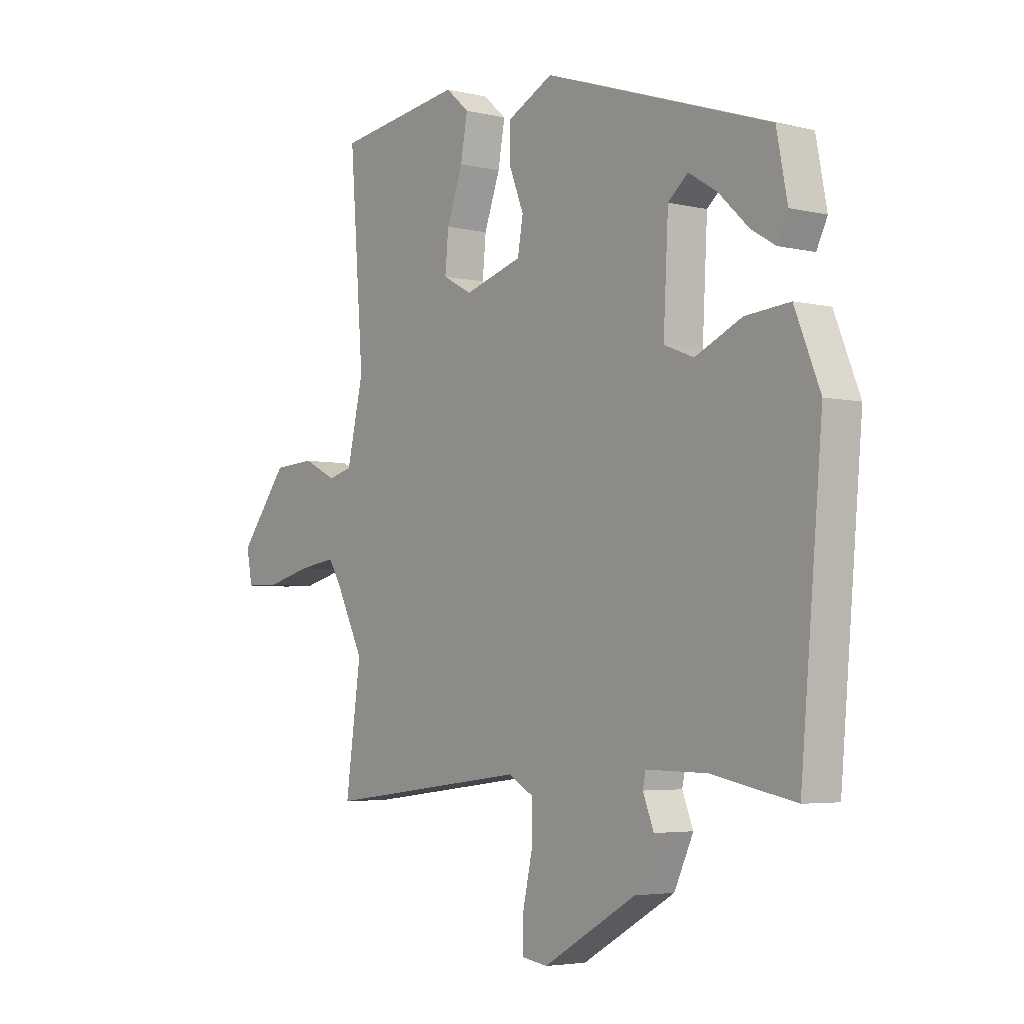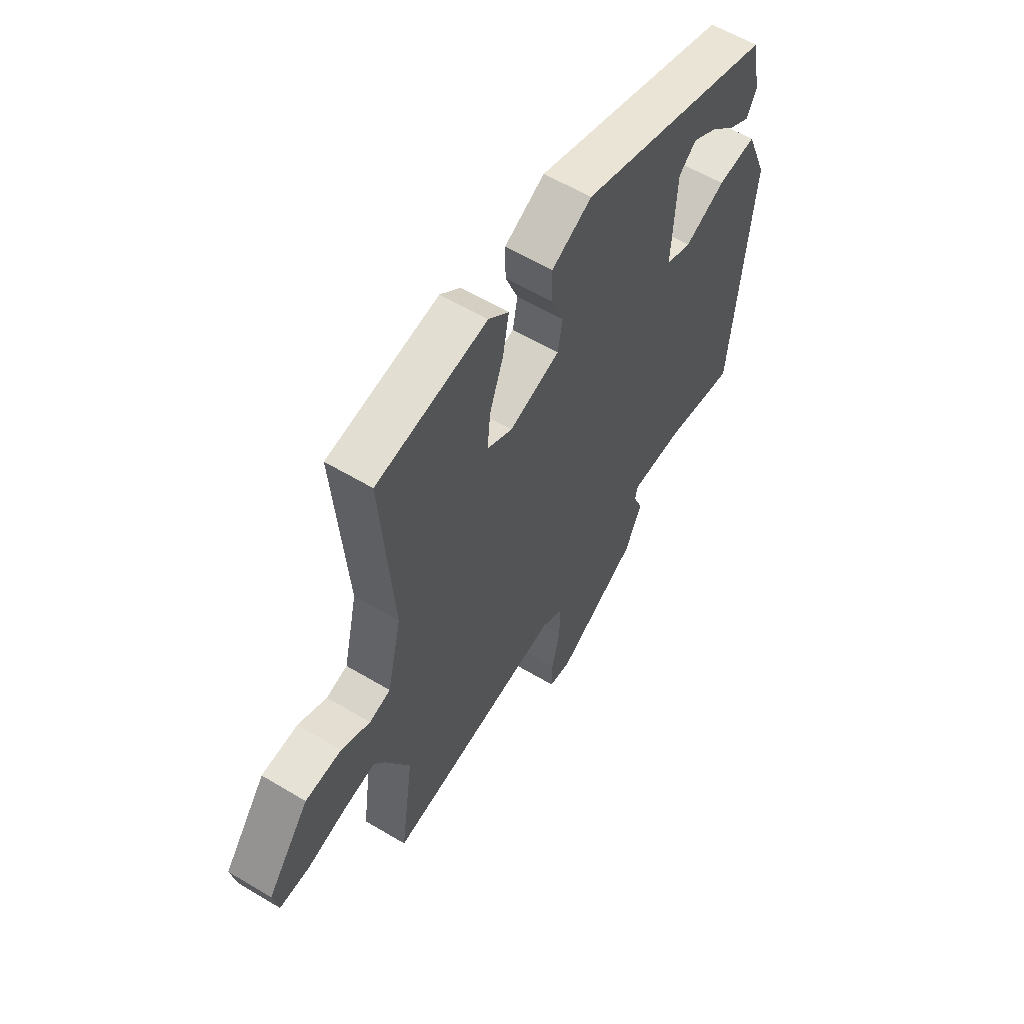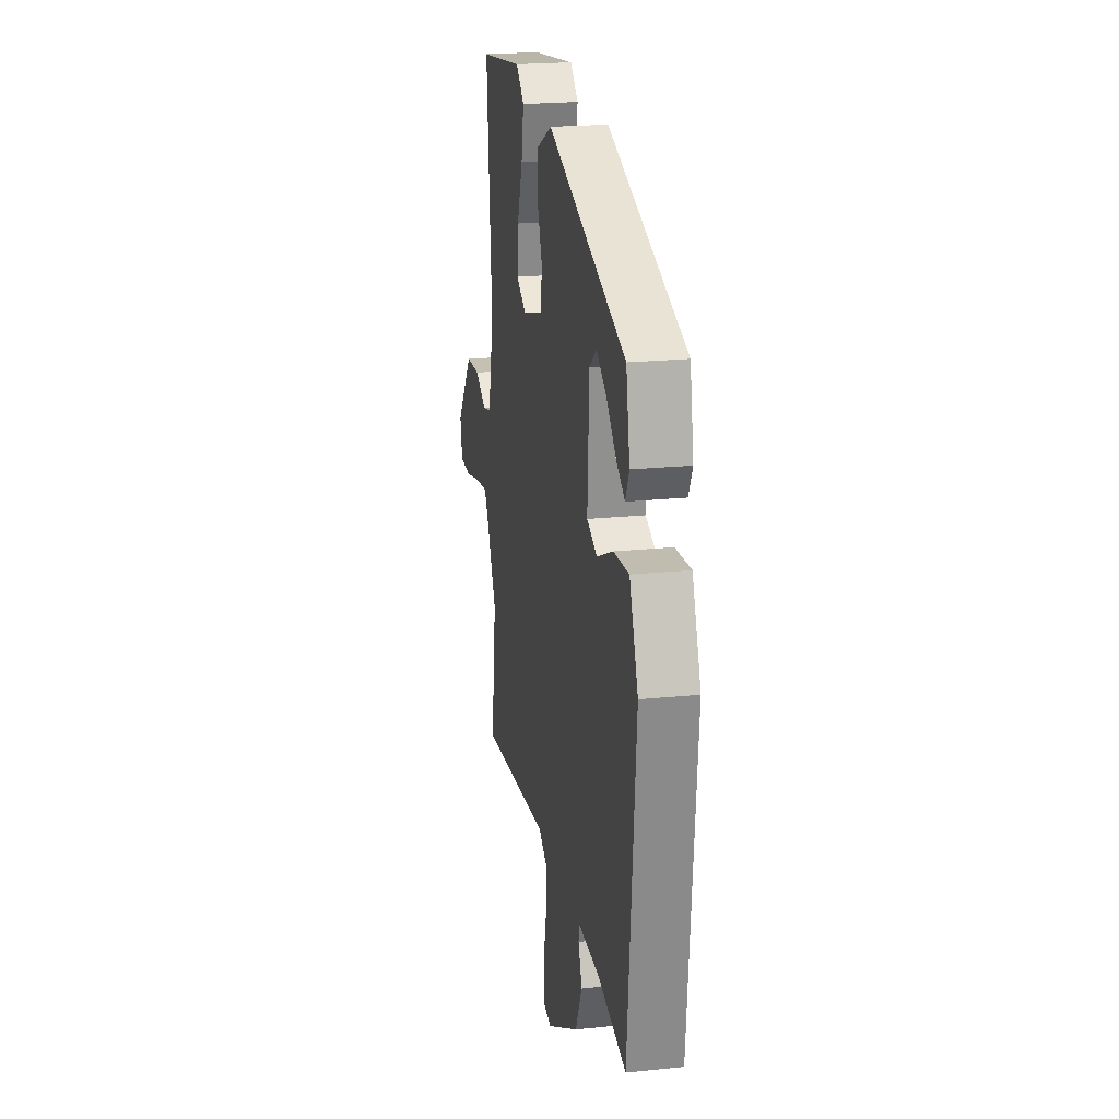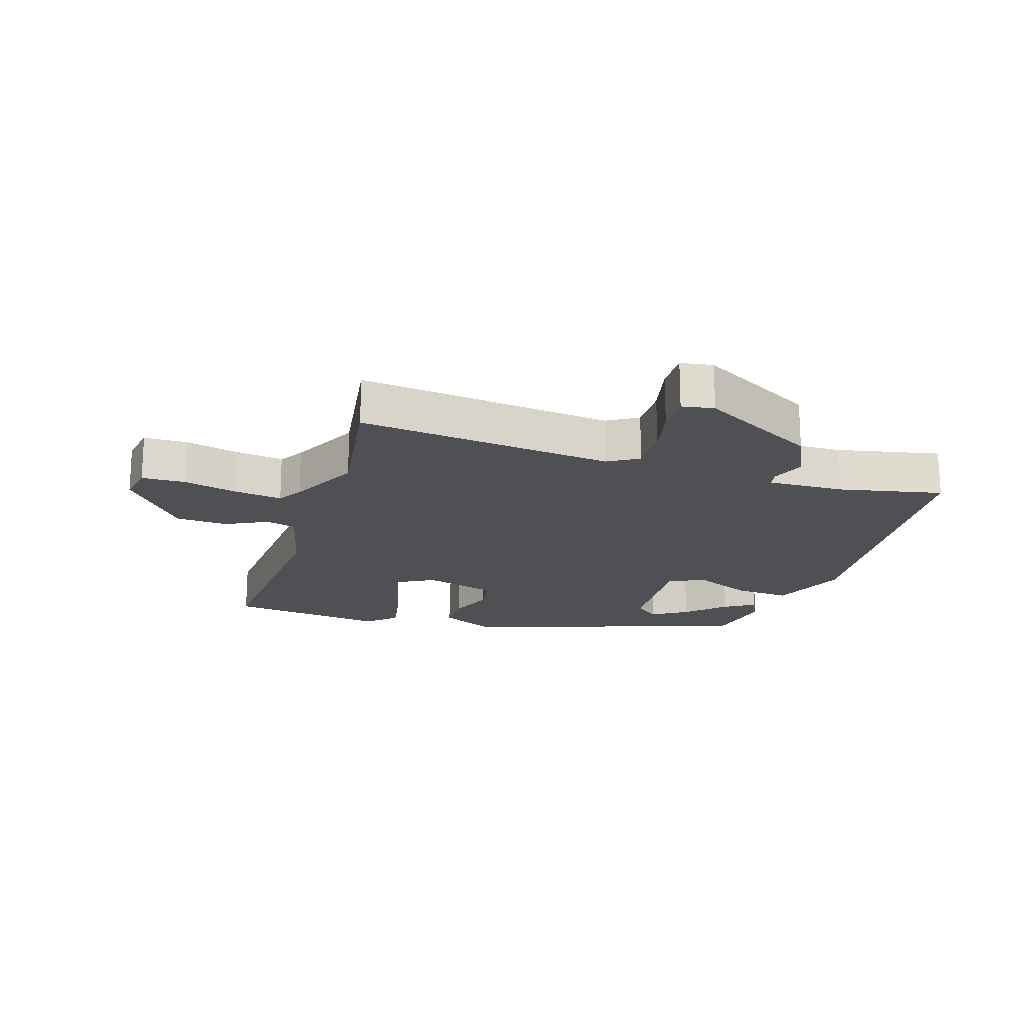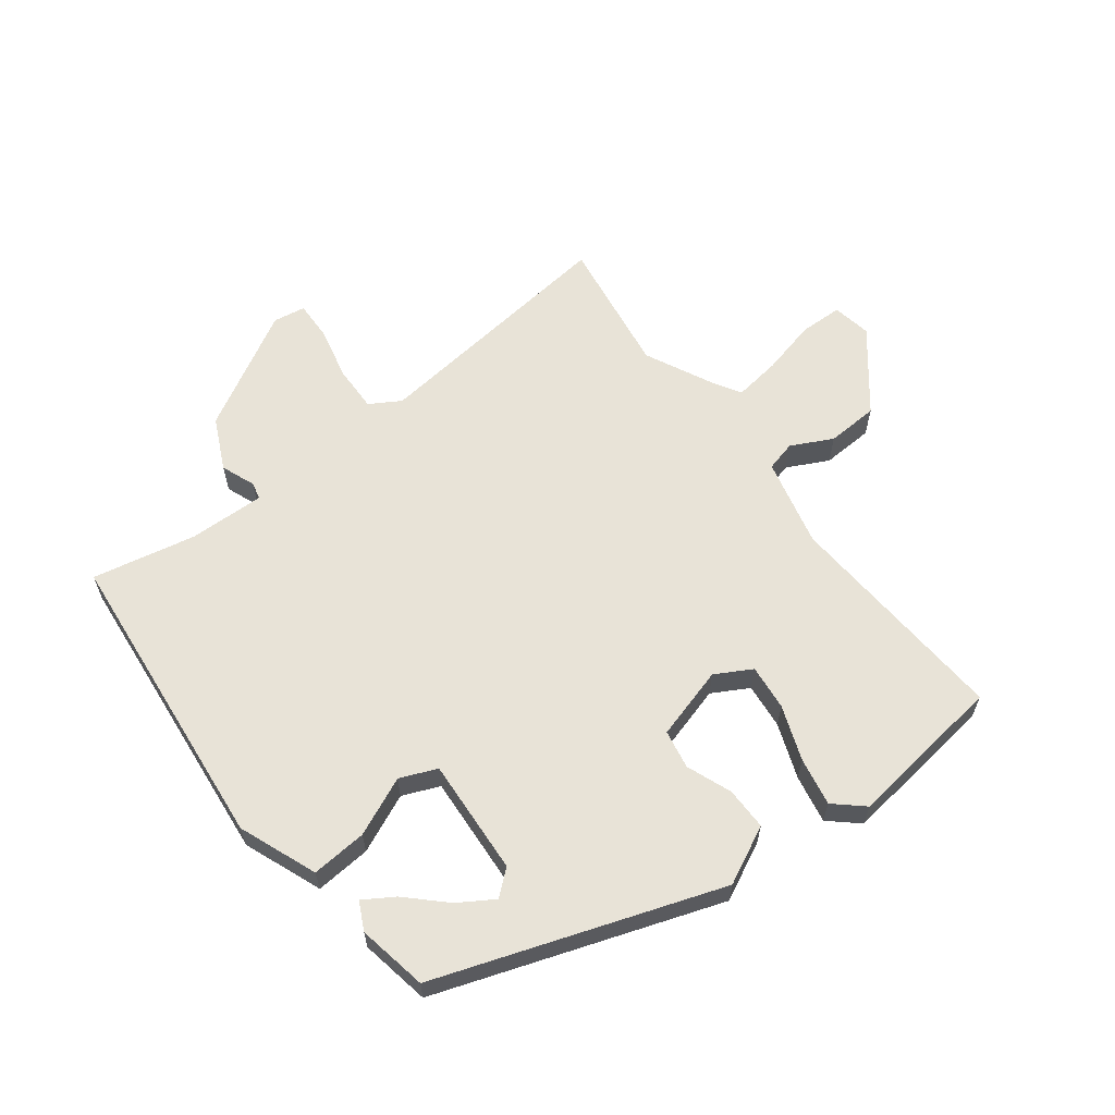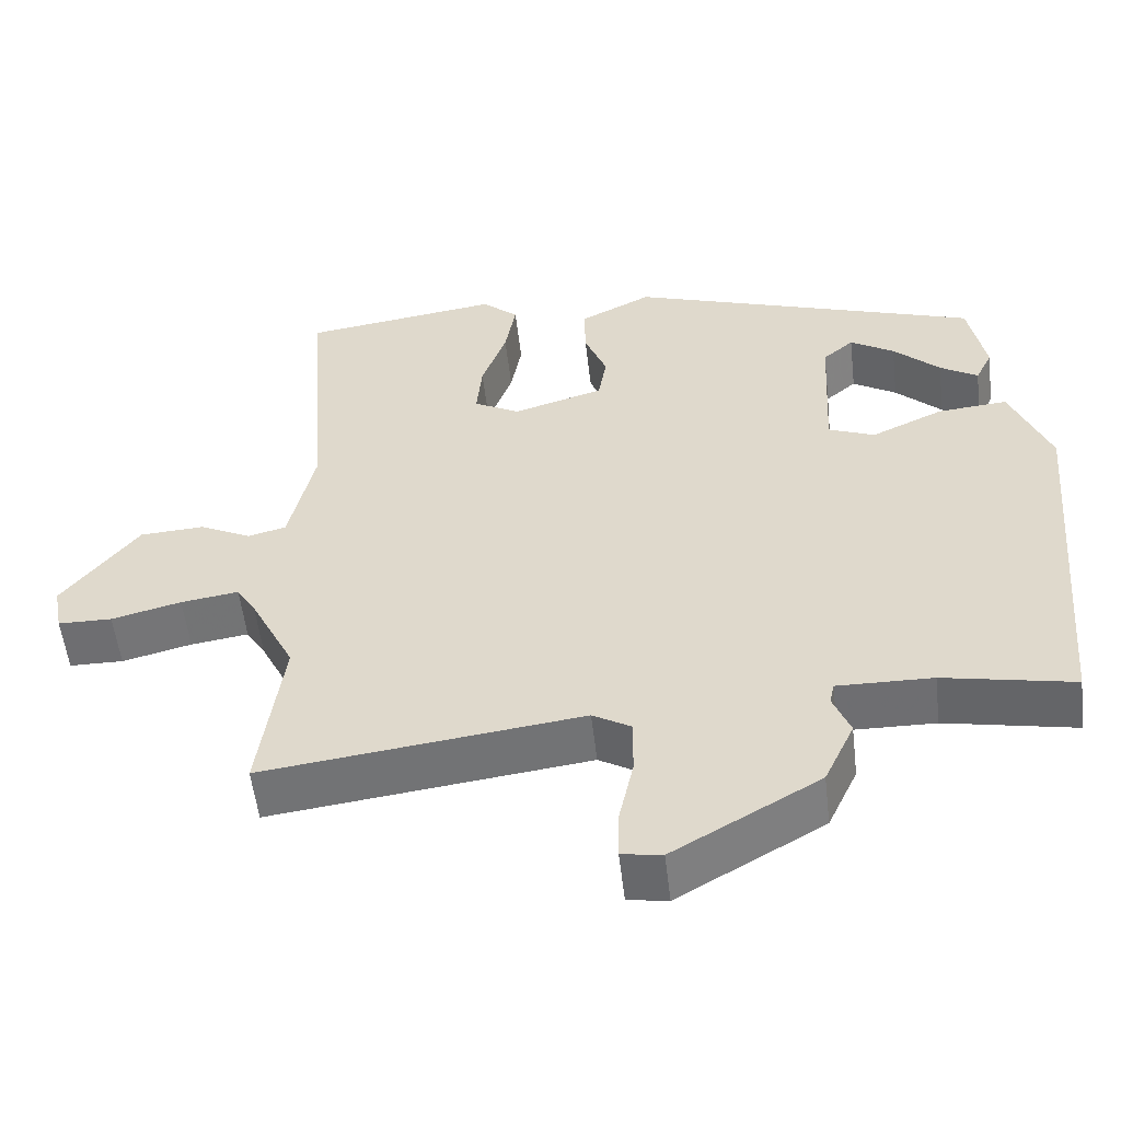
<metadata>
{"format":"obj","ext":"obj","renderer":"f3d","projection":"perspective","resolution":1024,"background":"white","views":[{"elev":-4.2,"azim":-127.8,"up":"+Z"},{"elev":59.0,"azim":121.7,"up":"+Z"},{"elev":21.7,"azim":-100.3,"up":"+Z"},{"elev":-19.0,"azim":163.1,"up":"+Y"},{"elev":61.6,"azim":-36.7,"up":"+Y"},{"elev":-54.6,"azim":-173.4,"up":"+Z"}]}
</metadata>
<code>
v 0.5 0.07 0.498
v 0.472 0.07 0.128
v 0.505 0.07 -0.016
v 0.554 0.07 -0.029
v 0.621 0.07 0.004
v 0.705 0.07 -0.001
v 0.803 0.07 -0.127
v 0.791 0.07 -0.19
v 0.721 0.07 -0.191
v 0.631 0.07 -0.168
v 0.556 0.07 -0.157
v 0.531 0.07 -0.197
v 0.474 0.07 -0.311
v 0.505 0.07 -0.534
v 0.093 0.07 -0.482
v 0.043 0.07 -0.511
v 0.044 0.07 -0.586
v 0.063 0.07 -0.672
v 0.064 0.07 -0.736
v 0.012 0.07 -0.744
v -0.177 0.07 -0.635
v -0.216 0.07 -0.551
v -0.194 0.07 -0.496
v -0.2 0.07 -0.468
v -0.323 0.07 -0.47
v -0.491 0.07 -0.503
v -0.535 0.07 -0.004
v -0.484 0.07 0.122
v -0.394 0.07 0.114
v -0.3 0.07 0.071
v -0.24 0.07 0.095
v -0.25 0.07 0.284
v -0.29 0.07 0.318
v -0.347 0.07 0.283
v -0.407 0.07 0.226
v -0.456 0.07 0.196
v -0.478 0.07 0.241
v -0.456 0.07 0.354
v 0.001 0.07 0.507
v 0.094 0.07 0.46
v 0.093 0.07 0.391
v 0.064 0.07 0.318
v 0.075 0.07 0.255
v 0.192 0.07 0.22
v 0.251 0.07 0.252
v 0.244 0.07 0.326
v 0.212 0.07 0.415
v 0.198 0.07 0.493
v 0.245 0.07 0.534
v 0.5 0 0.498
v 0.472 0 0.128
v 0.505 0 -0.016
v 0.554 0 -0.029
v 0.621 0 0.004
v 0.705 0 -0.001
v 0.803 0 -0.127
v 0.791 0 -0.19
v 0.721 0 -0.191
v 0.631 0 -0.168
v 0.556 0 -0.157
v 0.531 0 -0.197
v 0.474 0 -0.311
v 0.505 0 -0.534
v 0.093 0 -0.482
v 0.043 0 -0.511
v 0.044 0 -0.586
v 0.063 0 -0.672
v 0.064 0 -0.736
v 0.012 0 -0.744
v -0.177 0 -0.635
v -0.216 0 -0.551
v -0.194 0 -0.496
v -0.2 0 -0.468
v -0.323 0 -0.47
v -0.491 0 -0.503
v -0.535 0 -0.004
v -0.484 0 0.122
v -0.394 0 0.114
v -0.3 0 0.071
v -0.24 0 0.095
v -0.25 0 0.284
v -0.29 0 0.318
v -0.347 0 0.283
v -0.407 0 0.226
v -0.456 0 0.196
v -0.478 0 0.241
v -0.456 0 0.354
v 0.001 0 0.507
v 0.094 0 0.46
v 0.093 0 0.391
v 0.064 0 0.318
v 0.075 0 0.255
v 0.192 0 0.22
v 0.251 0 0.252
v 0.244 0 0.326
v 0.212 0 0.415
v 0.198 0 0.493
v 0.245 0 0.534
f 46 47 48 49
f 45 46 49 1
f 39 40 41 42
f 39 42 43
f 38 39 43
f 34 35 36 37
f 33 34 37 38
f 27 28 29 30
f 25 26 27 30
f 24 25 30 31
f 23 24 31 32
f 21 22 23
f 20 21 23 32
f 17 18 19 20
f 16 17 20 32
f 13 14 15
f 12 13 15
f 11 12 15 16
f 7 8 9 10
f 7 10 11
f 4 5 6 7
f 3 4 7 11
f 45 1 2
f 44 45 2 3
f 33 38 43 44
f 32 33 44 3
f 3 11 16 32
f 98 97 96 95
f 50 98 95 94
f 91 90 89 88
f 92 91 88
f 92 88 87
f 86 85 84 83
f 87 86 83 82
f 79 78 77 76
f 79 76 75 74
f 80 79 74 73
f 81 80 73 72
f 72 71 70
f 81 72 70 69
f 69 68 67 66
f 81 69 66 65
f 64 63 62
f 64 62 61
f 65 64 61 60
f 59 58 57 56
f 60 59 56
f 56 55 54 53
f 60 56 53 52
f 51 50 94
f 52 51 94 93
f 93 92 87 82
f 52 93 82 81
f 81 65 60 52
f 1 50 51 2
f 2 51 52 3
f 3 52 53 4
f 4 53 54 5
f 5 54 55 6
f 6 55 56 7
f 7 56 57 8
f 8 57 58 9
f 9 58 59 10
f 10 59 60 11
f 11 60 61 12
f 12 61 62 13
f 13 62 63 14
f 14 63 64 15
f 15 64 65 16
f 16 65 66 17
f 17 66 67 18
f 18 67 68 19
f 19 68 69 20
f 20 69 70 21
f 21 70 71 22
f 22 71 72 23
f 23 72 73 24
f 24 73 74 25
f 25 74 75 26
f 26 75 76 27
f 27 76 77 28
f 28 77 78 29
f 29 78 79 30
f 30 79 80 31
f 31 80 81 32
f 32 81 82 33
f 33 82 83 34
f 34 83 84 35
f 35 84 85 36
f 36 85 86 37
f 37 86 87 38
f 38 87 88 39
f 39 88 89 40
f 40 89 90 41
f 41 90 91 42
f 42 91 92 43
f 43 92 93 44
f 44 93 94 45
f 45 94 95 46
f 46 95 96 47
f 47 96 97 48
f 48 97 98 49
f 49 98 50 1

</code>
